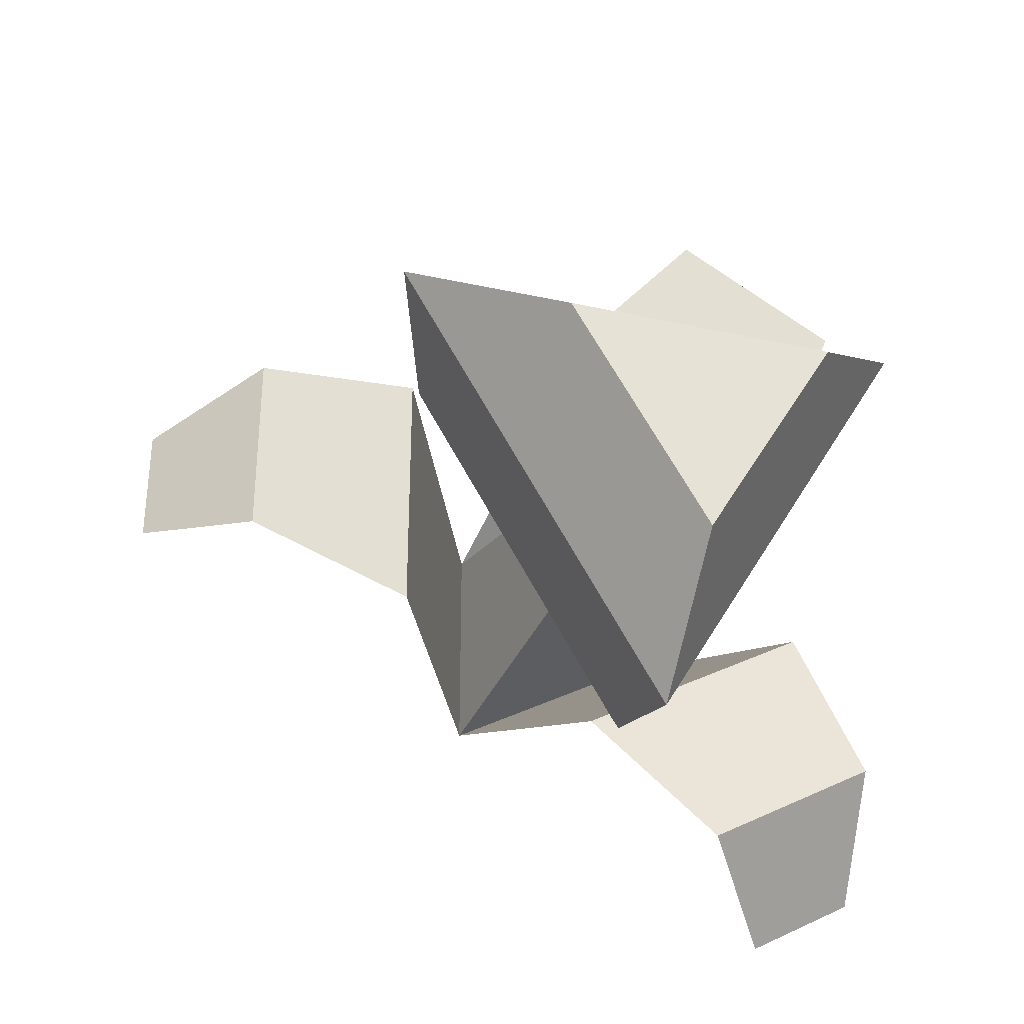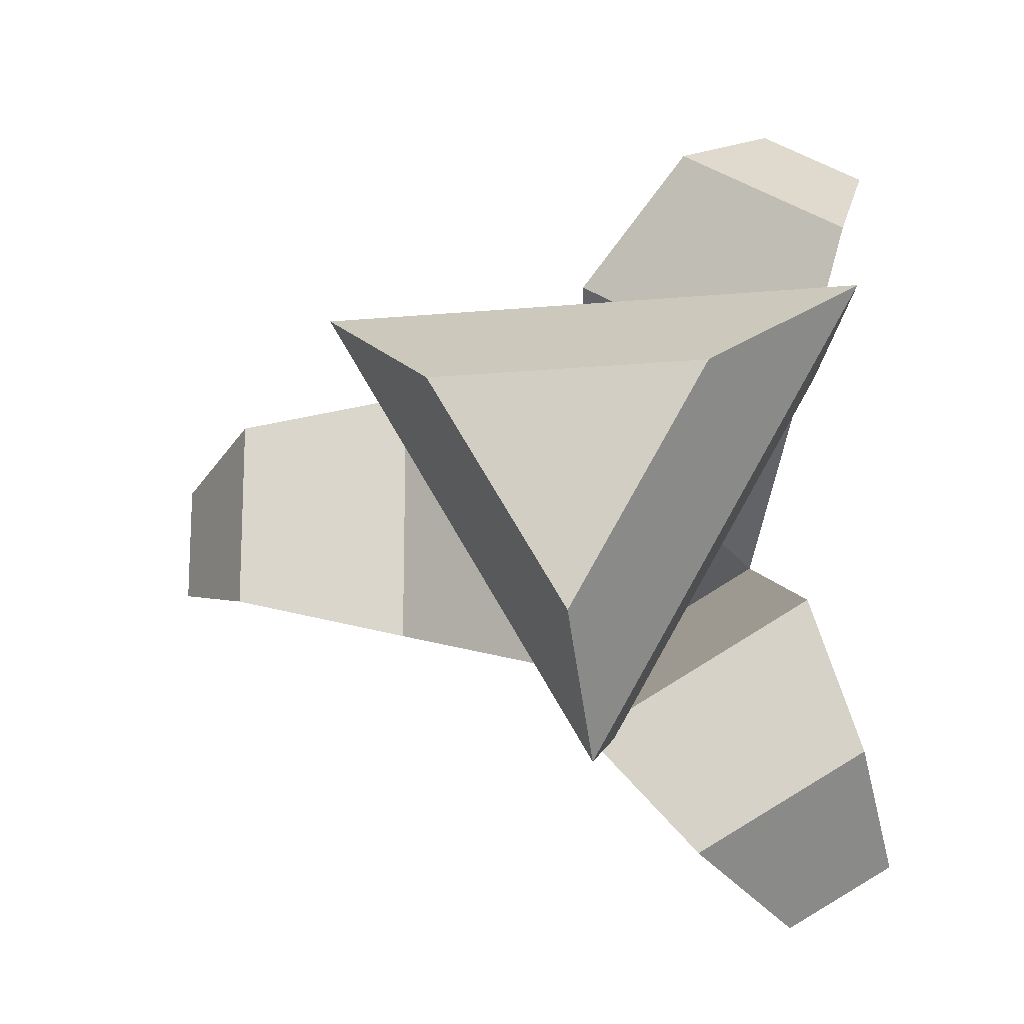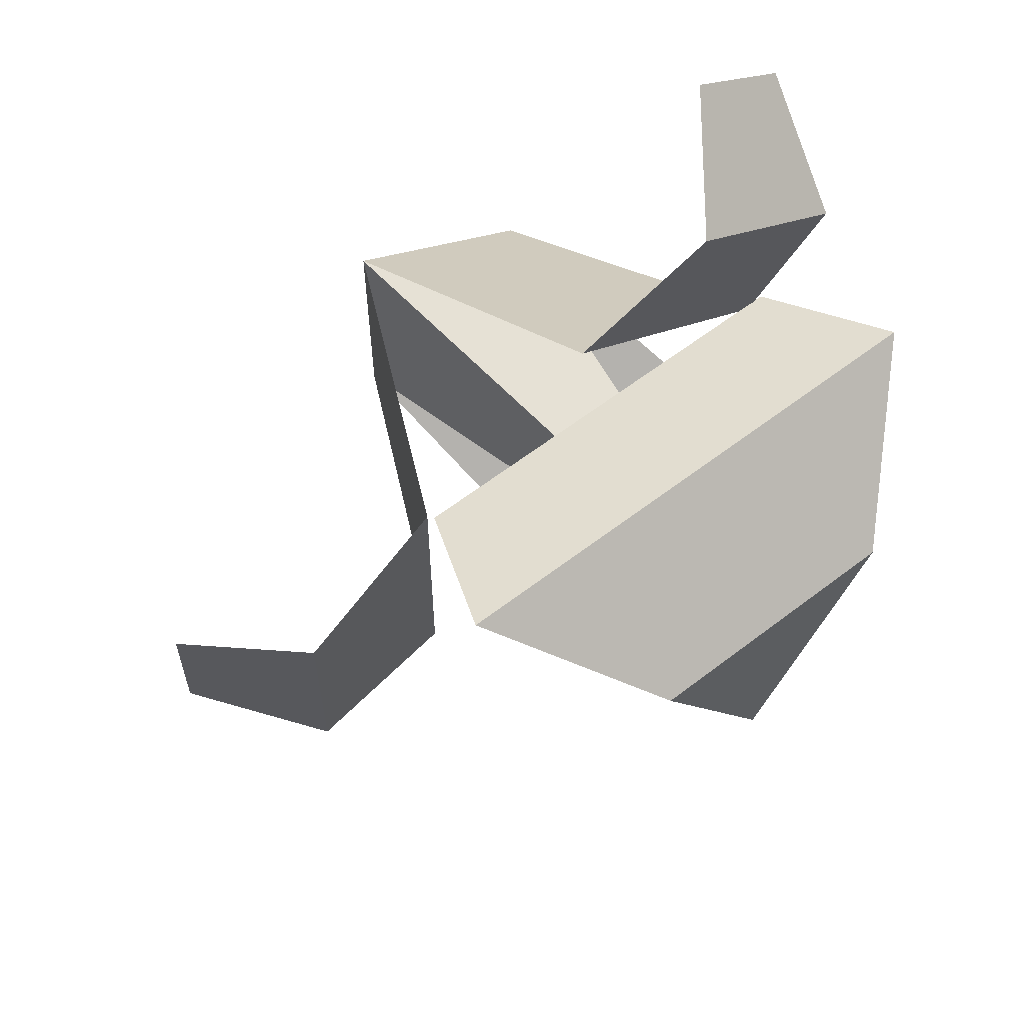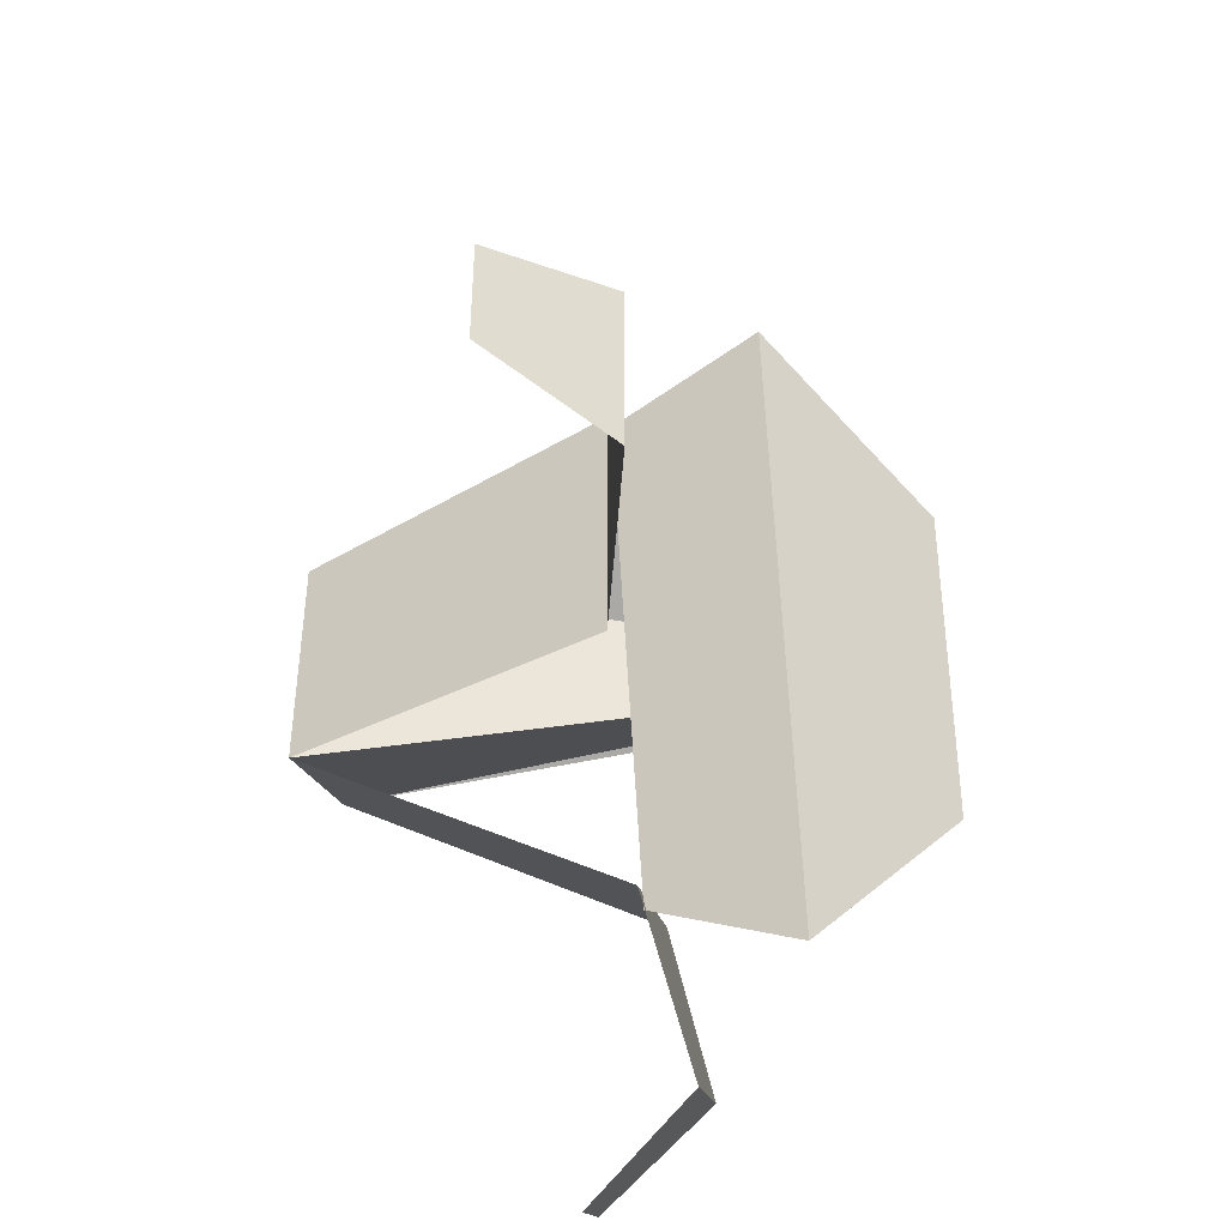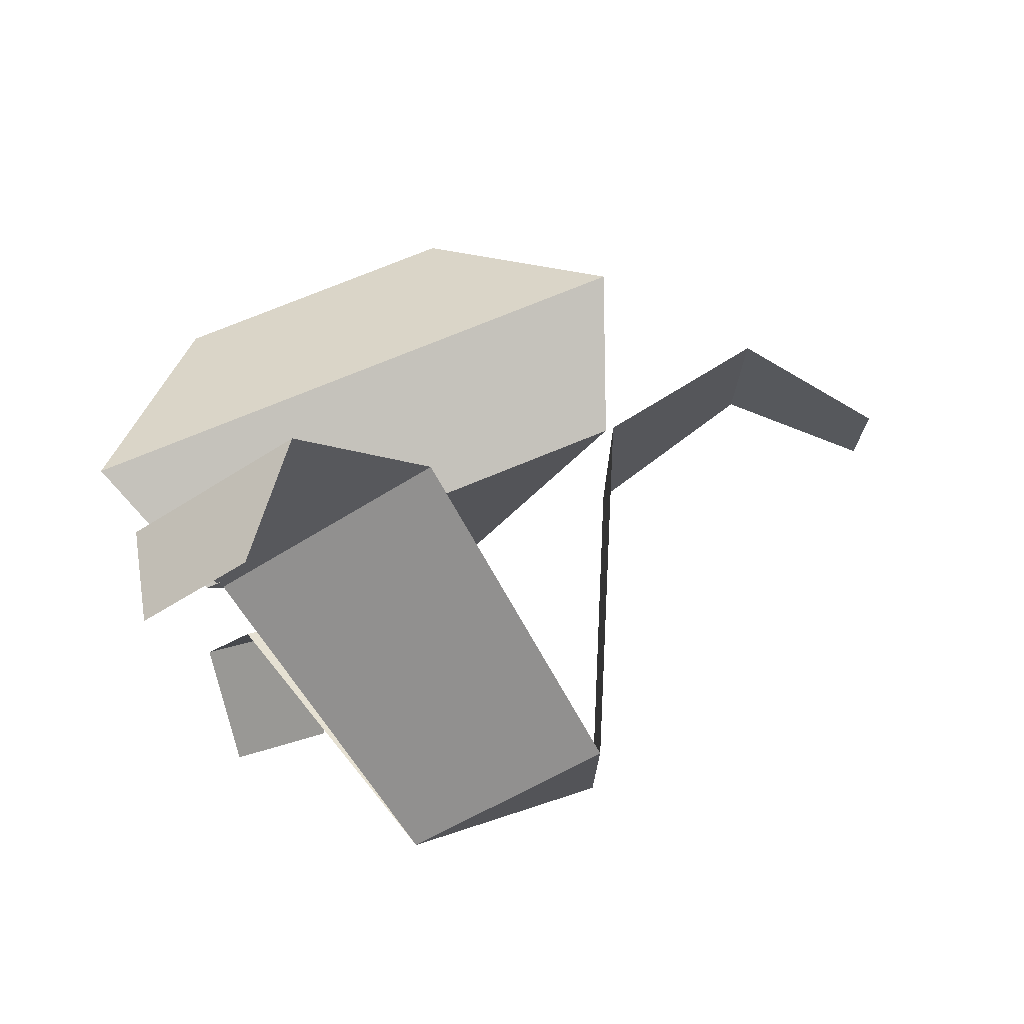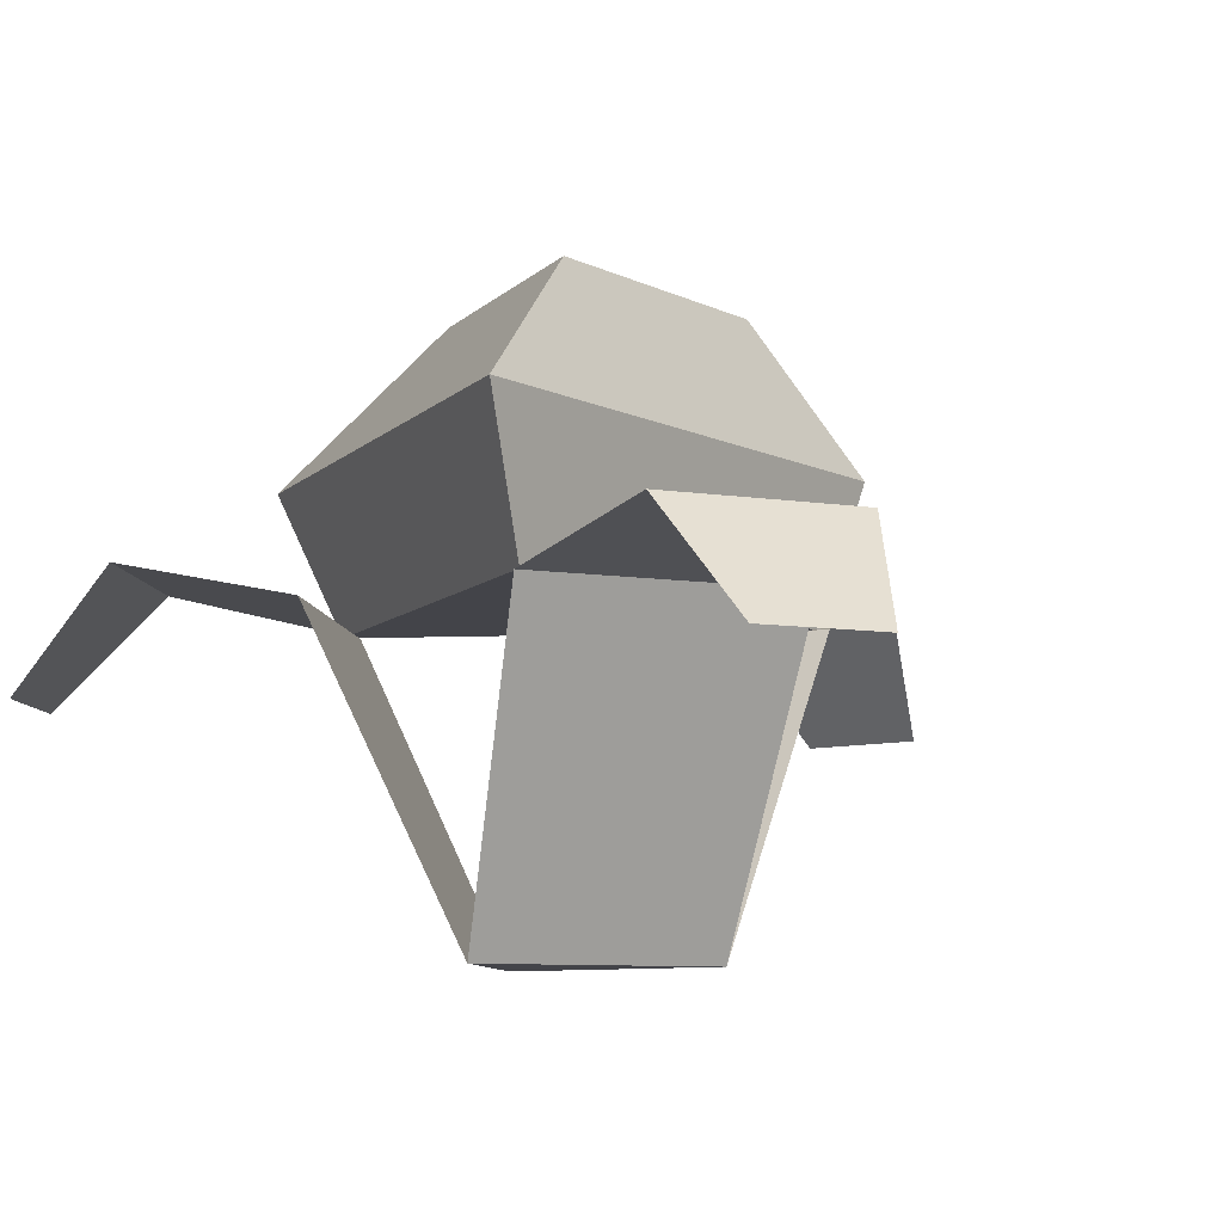
<metadata>
{"format":"obj","ext":"obj","renderer":"f3d","projection":"perspective","resolution":1024,"background":"white","views":[{"elev":-33.8,"azim":163.2,"up":"+Z"},{"elev":-15.8,"azim":-169.0,"up":"+Z"},{"elev":61.0,"azim":141.9,"up":"+Z"},{"elev":-44.3,"azim":97.5,"up":"+Z"},{"elev":74.9,"azim":-22.3,"up":"+Z"},{"elev":-8.4,"azim":66.5,"up":"+Y"}]}
</metadata>
<code>
o flower_yellowB
v -0.009125 -0 0.0158
v 0.01825 0 -0
v 0.01825 -0 0.03161
v 0.01825 0 -0.03161
v -0.009125 0 -0.0158
v -0.0365 0 0
v 0.004563 0.0825 0.0158
v -0.02281 0.0825 0
v -0.004562 0.0825 0.01054
v -0.009125 0.0825 0.007902
v -0.01369 0.0825 0.005268
v 0.004562 0.0825 -0.0158
v 0.004562 0.0825 -0.005268
v 0.004562 0.0825 0
v 0.004563 0.0825 0.005268
v -0.01369 0.0825 -0.005268
v -0.009125 0.0825 -0.007902
v -0.004563 0.0825 -0.01054
v -0.05964 0.08196 0.03086
v 0.003095 0.08196 0.06707
v -0.02869 0.09195 0.1021
v -0.07841 0.06196 0.1034
v -0.05032 0.06196 0.1196
v -0.0741 0.09195 0.0759
v 0.1028 0.09195 0.02622
v 0.1287 0.06196 -0.01622
v 0.1028 0.09195 -0.02622
v 0.1287 0.06196 0.01622
v 0.05654 0.08196 -0.03622
v 0.05654 0.08196 0.03622
v -0.0741 0.09195 -0.0759
v -0.05032 0.06196 -0.1196
v -0.07841 0.06196 -0.1034
v -0.02869 0.09195 -0.1021
v -0.05964 0.08196 -0.03086
v 0.003095 0.08196 -0.06707
v -0.004563 0.1585 -0.04916
v 0.06948 0.1205 0.04702
v -0.004563 0.1205 -0.08123
v 0.03246 0.1585 0.01496
v -0.004562 0.0825 0.0342
v 0.02506 0.0825 -0.0171
v 0.05467 0.0825 0.0342
v -0.0638 0.0825 0.0342
v -0.03418 0.0825 -0.0171
v -0.004563 0.0825 -0.0684
v -0.07861 0.1205 0.04702
v -0.04158 0.1585 0.01496
f 1 2 3
f 2 1 4
f 4 1 5
f 5 1 6
f 7 1 3
f 1 7 6
f 6 7 8
f 8 7 9
f 8 9 10
f 8 10 11
f 12 2 4
f 2 12 13
f 2 13 14
f 2 14 3
f 3 14 15
f 3 15 7
f 8 5 6
f 5 8 4
f 4 8 12
f 12 8 16
f 12 16 17
f 12 17 18
f 19 1 6
f 1 19 3
f 3 19 20
f 21 22 23
f 22 21 24
f 19 21 20
f 21 19 24
f 25 26 27
f 26 25 28
f 29 25 27
f 25 29 30
f 4 30 29
f 30 4 2
f 30 2 3
f 31 32 33
f 32 31 34
f 34 35 36
f 35 34 31
f 36 5 4
f 5 36 6
f 6 36 35
f 37 38 39
f 38 37 40
f 41 42 43
f 42 41 7
f 7 41 9
f 44 9 41
f 9 44 10
f 10 44 11
f 11 44 8
f 8 44 45
f 12 42 7
f 42 12 46
f 12 7 15
f 12 15 14
f 12 14 13
f 46 12 18
f 46 18 17
f 46 17 45
f 45 17 16
f 45 16 8
f 46 47 39
f 47 46 45
f 47 45 44
f 38 46 39
f 46 38 42
f 42 38 43
f 38 41 43
f 41 38 44
f 44 38 47
f 40 47 38
f 47 40 48
f 48 40 37
f 47 37 39
f 37 47 48

</code>
